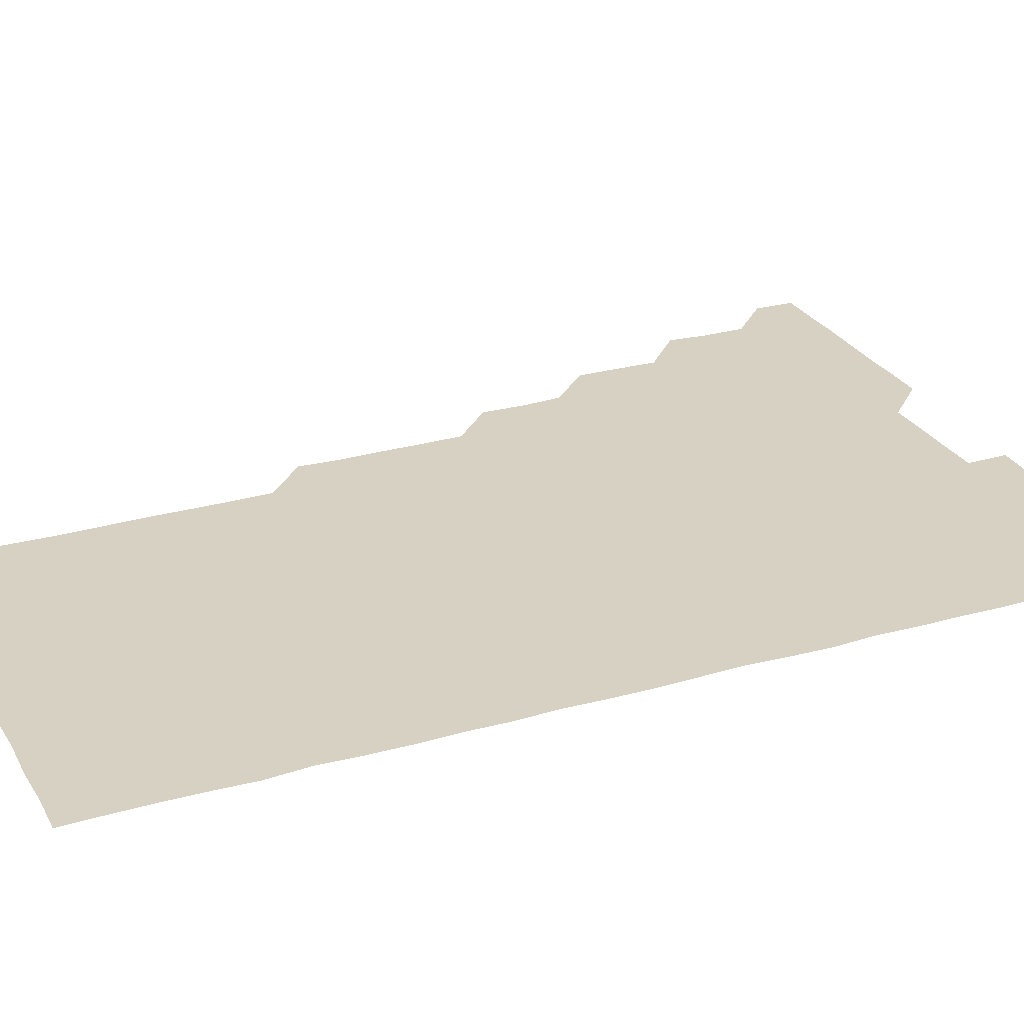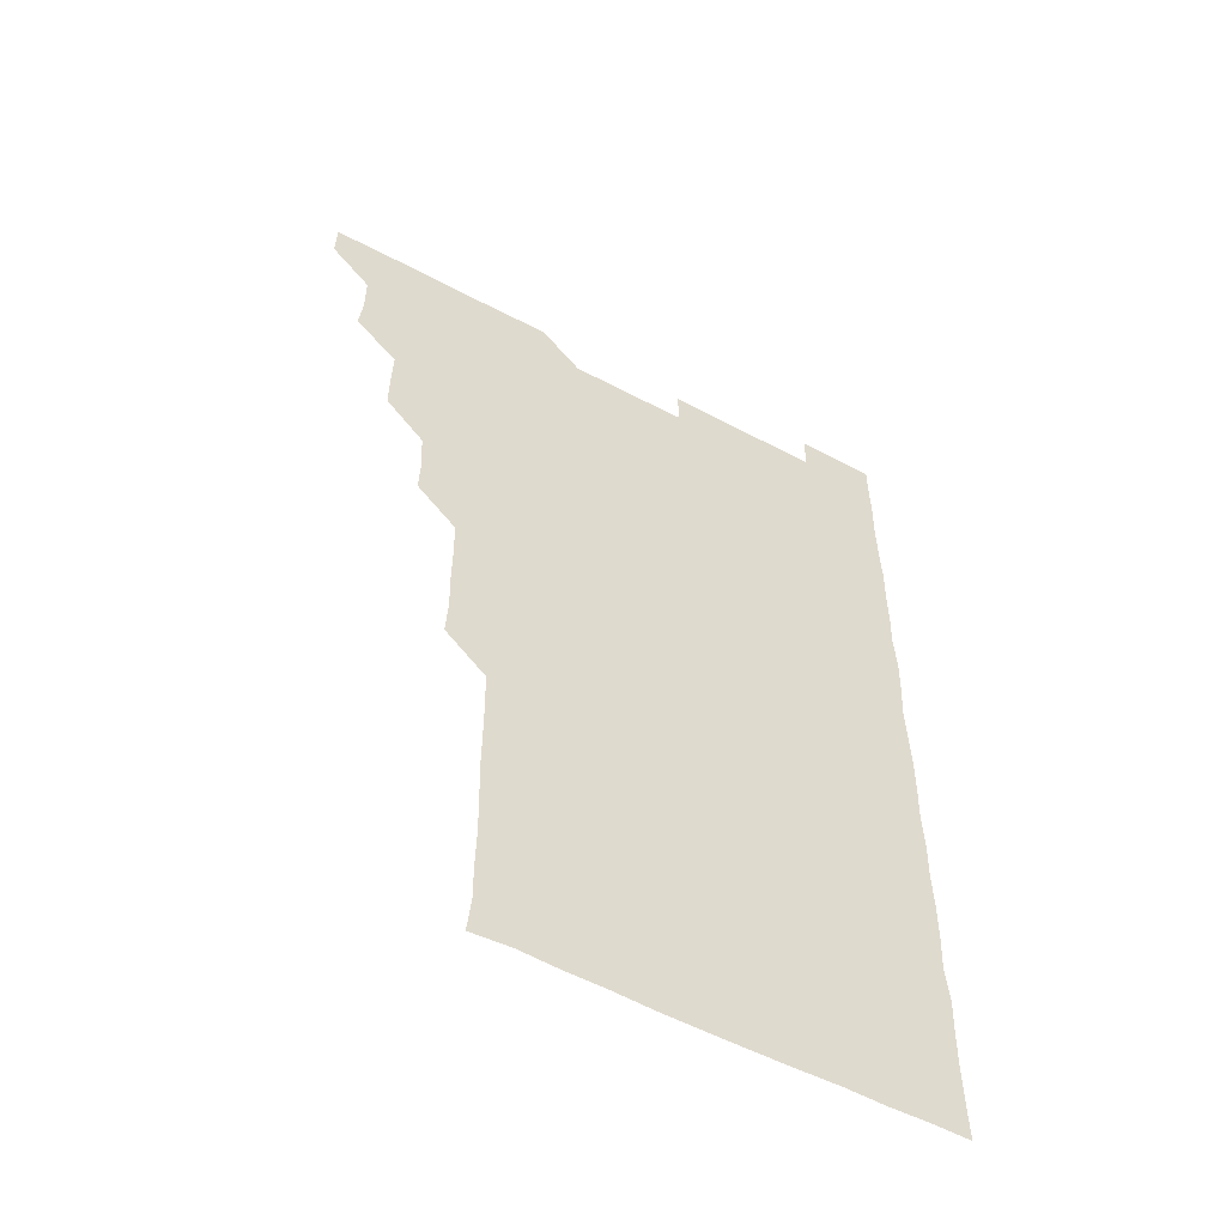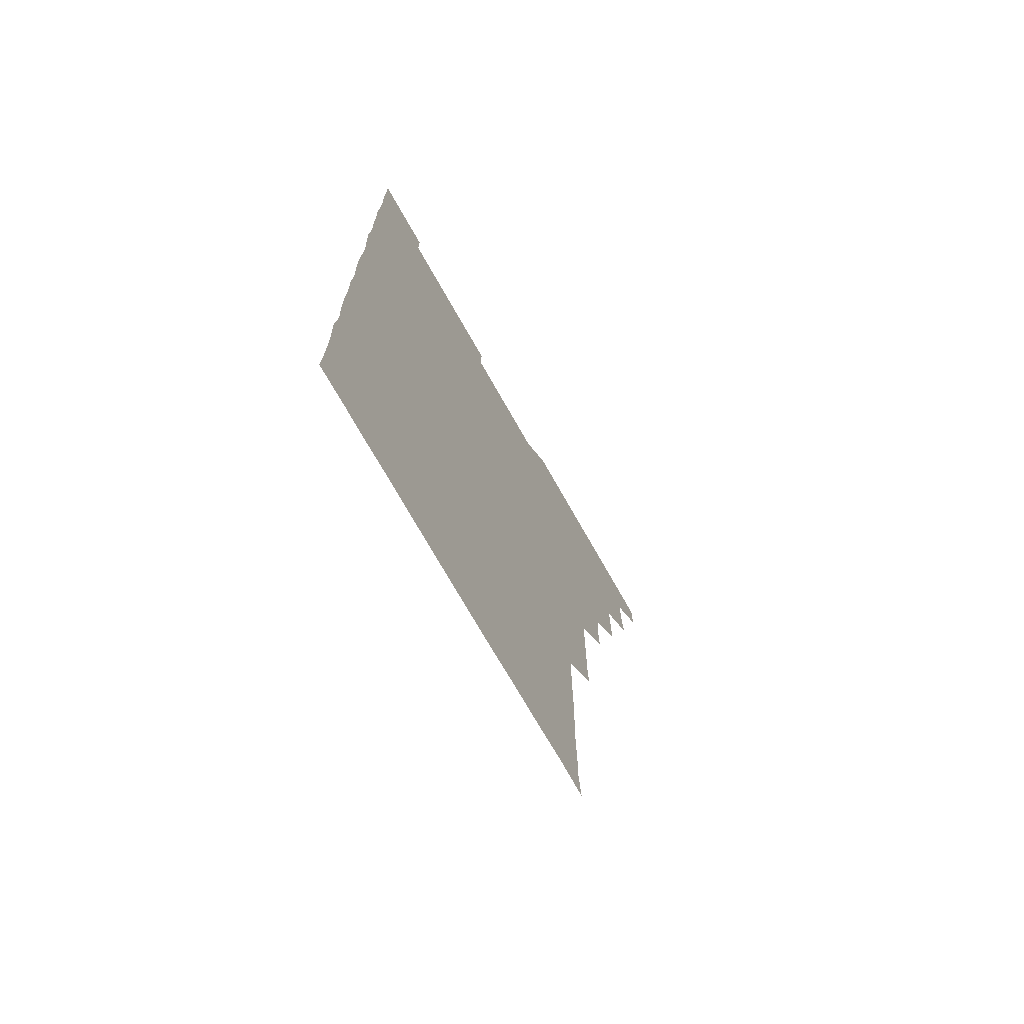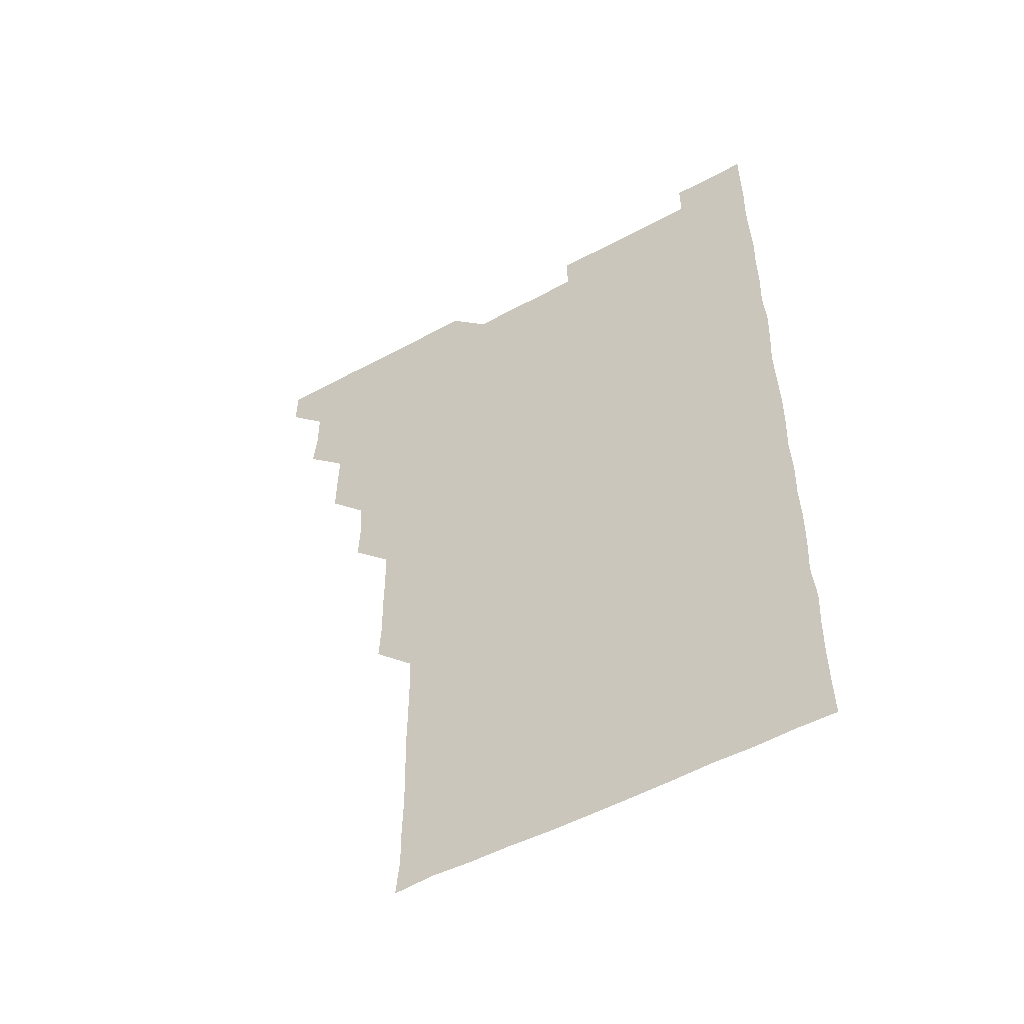
<metadata>
{"format":"obj","ext":"obj","renderer":"f3d","projection":"perspective","resolution":1024,"background":"white","views":[{"elev":27.1,"azim":66.1,"up":"+Z"},{"elev":-55.8,"azim":-29.2,"up":"+Y"},{"elev":-73.1,"azim":119.6,"up":"+Y"},{"elev":-53.4,"azim":30.0,"up":"+Y"}]}
</metadata>
<code>
v 480.8 541.1 0
v 481 555.9 0
v 494.9 495.9 0
v 496.2 510.2 0
v 496.1 525.9 0
v 496.2 540.9 0
v 496 556 0
v 510.6 450.7 0
v 510.7 465.3 0
v 511 480.9 0
v 511.9 496.5 0
v 510.8 511 0
v 511.4 526 0
v 511.2 540.8 0
v 510.9 556.3 0
v 525.7 405.4 0
v 526.2 420.6 0
v 525.3 435.4 0
v 526.6 451.1 0
v 526.2 466.2 0
v 525.8 480.9 0
v 526 496 0
v 526.2 511.1 0
v 526.2 525.9 0
v 526.2 540.6 0
v 525.8 556.2 0
v 540.5 330.1 0
v 541.2 345.2 0
v 540.9 360.2 0
v 541.1 375.3 0
v 540.8 390.5 0
v 540.9 405.9 0
v 540.9 420.9 0
v 541.6 436.6 0
v 540.7 450.9 0
v 541.2 466.1 0
v 541.3 481.1 0
v 540.7 496 0
v 541.1 510.9 0
v 541.1 525.9 0
v 541.1 540.7 0
v 541 556.1 0
v 555.2 195.6 0
v 556.6 209.7 0
v 556.4 224.1 0
v 556.8 239.2 0
v 556.5 254.8 0
v 556.1 269.9 0
v 556.3 285.1 0
v 556.3 300.1 0
v 556 315.3 0
v 556.3 331.2 0
v 556.1 346 0
v 556.1 361 0
v 556.1 376 0
v 556 391 0
v 556.3 406.3 0
v 556.1 421.2 0
v 555.9 436 0
v 556.5 451.4 0
v 555.9 466 0
v 556.1 481 0
v 556.5 496 0
v 556 511 0
v 556 526 0
v 556 540.9 0
v 556.1 556.4 0
v 570.4 196.8 0
v 570.4 210.3 0
v 571.7 226.5 0
v 571.4 241.3 0
v 571.3 256.1 0
v 571.4 271.3 0
v 571.1 286.1 0
v 570.7 300.6 0
v 571.4 316.5 0
v 571.3 331.4 0
v 571.2 346 0
v 571.3 361.3 0
v 570.9 376 0
v 571.3 391.3 0
v 570.8 405.8 0
v 571.2 421.2 0
v 571 436 0
v 571.1 451.1 0
v 571 466 0
v 571.1 481.1 0
v 570.9 496 0
v 571.3 510.9 0
v 571.1 525.8 0
v 571 540.7 0
v 570.5 556.4 0
v 584.7 196 0
v 586.3 212 0
v 586.6 226.9 0
v 586 241.2 0
v 586.5 257 0
v 586.2 271.4 0
v 586 286.1 0
v 586.3 301.5 0
v 586.1 316 0
v 585.7 330.5 0
v 586.4 346.8 0
v 586.2 361.1 0
v 586 376 0
v 586 391 0
v 586.1 406.2 0
v 586.2 421.3 0
v 586 436 0
v 586 451 0
v 586.3 466.3 0
v 586.1 481 0
v 586 496 0
v 586 511 0
v 586 526 0
v 585.8 540.8 0
v 600.2 195.9 0
v 601.4 211.2 0
v 601 226.2 0
v 601.1 241.2 0
v 601.1 256.1 0
v 600.9 270.9 0
v 601.1 286.3 0
v 601 301.1 0
v 601.1 316.2 0
v 601.3 331.7 0
v 600.9 345.6 0
v 601 361.2 0
v 601 376.2 0
v 601.3 391.6 0
v 601 406 0
v 601.1 421.1 0
v 601 436.1 0
v 601 451 0
v 601 466 0
v 601 481 0
v 601.2 496 0
v 601.1 511 0
v 600.9 526.2 0
v 600.9 541.1 0
v 615.4 195.2 0
v 616.1 211.8 0
v 616.2 226.5 0
v 616 241 0
v 616.1 256.3 0
v 616.1 271.1 0
v 615.9 285.7 0
v 616 301.3 0
v 616.1 316.5 0
v 616 331.4 0
v 616 345.9 0
v 616 361.2 0
v 616 376 0
v 616 391.2 0
v 615.9 405.7 0
v 616.1 421.3 0
v 616 436 0
v 616.1 451.2 0
v 616.1 466.1 0
v 616 481 0
v 616 496 0
v 616.1 511 0
v 616.2 525.7 0
v 616 541.1 0
v 630.8 195.2 0
v 631 211.2 0
v 630.9 226.3 0
v 631 241.4 0
v 631.1 256.4 0
v 631 271.1 0
v 631.1 286.4 0
v 631.1 301 0
v 631 316.1 0
v 630.9 331.2 0
v 631 346.2 0
v 631 361 0
v 631 376.3 0
v 631 391 0
v 631 406.1 0
v 631 421.3 0
v 631 436 0
v 631 451.1 0
v 631 466 0
v 631 481 0
v 631 496 0
v 631 511 0
v 631.1 525.7 0
v 631.1 541.3 0
v 630.9 556.4 0
v 645.9 195.3 0
v 645.9 211.7 0
v 645.9 226.5 0
v 646 240.9 0
v 645.8 256.6 0
v 646.2 271.3 0
v 646 286.1 0
v 646 301.6 0
v 646 316.2 0
v 646 330.9 0
v 646 345.9 0
v 646 361.3 0
v 646 376.2 0
v 646 391.2 0
v 646 406.1 0
v 645.9 421.3 0
v 646 436.1 0
v 645.9 451.2 0
v 646 466 0
v 646 481.2 0
v 646 496.1 0
v 646 510.9 0
v 646 525.9 0
v 646.1 540.9 0
v 645.6 556 0
v 661.3 195.4 0
v 660.8 211.4 0
v 661 226.1 0
v 660.6 241.6 0
v 661.5 255 0
v 661 271 0
v 661 286 0
v 661.1 300.8 0
v 660.9 316.2 0
v 660.9 331.2 0
v 661 346.2 0
v 661 361.2 0
v 660.9 376.2 0
v 661 391 0
v 660.8 406.3 0
v 661 421.1 0
v 660.9 436.2 0
v 661.1 450.9 0
v 660.9 466.1 0
v 661 481 0
v 660.9 496 0
v 661 511 0
v 661 526 0
v 661.1 540.8 0
v 660.8 555.9 0
v 676.6 195.9 0
v 675.9 211.1 0
v 675.8 226.8 0
v 676.1 240.8 0
v 676 255.8 0
v 675.4 272.2 0
v 676 286 0
v 675.7 301.7 0
v 675.8 316.4 0
v 675.8 331.3 0
v 675.9 346 0
v 675.6 361.6 0
v 675.9 376.1 0
v 675.8 391.2 0
v 676.2 405.8 0
v 676 420.9 0
v 675.8 436.3 0
v 676 451.1 0
v 676 466 0
v 675.8 481.3 0
v 675.9 496.1 0
v 675.9 511 0
v 676 526 0
v 676 541 0
v 676 555.9 0
v 691.8 195.6 0
v 690.9 210.9 0
v 690.2 227 0
v 690.8 241.3 0
v 690.7 256.8 0
v 691 271 0
v 690.6 286.7 0
v 691 301 0
v 690.1 316.9 0
v 690.9 331 0
v 690.7 346.3 0
v 691 361.1 0
v 690.6 376.4 0
v 690.8 391.1 0
v 691 406 0
v 690.7 421.3 0
v 691.1 435.9 0
v 690.8 451.2 0
v 690.9 466.1 0
v 690.8 481.1 0
v 691 496 0
v 690.8 511.1 0
v 691 526 0
v 691 540.9 0
v 691 555.9 0
v 691 571.1 0
v 706.7 196.1 0
v 705.7 211.4 0
v 706 226 0
v 706 241.1 0
v 705.2 257 0
v 705.6 271.1 0
v 705.8 286.3 0
v 705.4 301.5 0
v 705.8 316 0
v 705.6 331.2 0
v 705.6 346.1 0
v 706.1 361 0
v 705.8 376.2 0
v 705.6 391.1 0
v 705.8 406 0
v 705.6 421.4 0
v 705.2 436.5 0
v 706 450.8 0
v 706 466.1 0
v 705.2 481.4 0
v 705.9 496.1 0
v 705.8 511 0
v 705.8 526 0
v 705.7 540.9 0
v 706 556 0
v 706 570.9 0
v 721.2 195.8 0
v 720.9 210.2 0
v 720.8 225.1 0
v 721.1 240 0
v 721.7 254.6 0
v 720.5 269.7 0
v 721.3 284.9 0
v 721.5 299.8 0
v 721.1 314.9 0
v 721.5 329.9 0
v 720.9 345.2 0
v 721.4 360.3 0
v 721.6 375 0
v 721.1 389.9 0
v 720.7 405.4 0
v 721.5 420.5 0
v 721.9 435.4 0
v 720.9 450.5 0
v 721.4 465.4 0
v 721.2 480.6 0
v 721.6 495.5 0
v 721.1 510.5 0
v 720.8 525.9 0
v 721.2 541 0
v 721 556 0
v 721 571 0
f 5 6 1
f 1 6 2
f 6 7 2
f 10 11 3
f 3 11 4
f 11 12 4
f 4 12 5
f 12 13 5
f 5 13 6
f 13 14 6
f 6 14 7
f 14 15 7
f 18 19 8
f 8 19 9
f 19 20 9
f 9 20 10
f 20 21 10
f 10 21 11
f 21 22 11
f 11 22 12
f 22 23 12
f 12 23 13
f 23 24 13
f 13 24 14
f 24 25 14
f 14 25 15
f 25 26 15
f 31 32 16
f 16 32 17
f 32 33 17
f 17 33 18
f 33 34 18
f 18 34 19
f 34 35 19
f 19 35 20
f 35 36 20
f 20 36 21
f 36 37 21
f 21 37 22
f 37 38 22
f 22 38 23
f 38 39 23
f 23 39 24
f 39 40 24
f 24 40 25
f 40 41 25
f 25 41 26
f 41 42 26
f 51 52 27
f 27 52 28
f 52 53 28
f 28 53 29
f 53 54 29
f 29 54 30
f 54 55 30
f 30 55 31
f 55 56 31
f 31 56 32
f 56 57 32
f 32 57 33
f 57 58 33
f 33 58 34
f 58 59 34
f 34 59 35
f 59 60 35
f 35 60 36
f 60 61 36
f 36 61 37
f 61 62 37
f 37 62 38
f 62 63 38
f 38 63 39
f 63 64 39
f 39 64 40
f 64 65 40
f 40 65 41
f 65 66 41
f 41 66 42
f 66 67 42
f 43 68 44
f 68 69 44
f 44 69 45
f 69 70 45
f 45 70 46
f 70 71 46
f 46 71 47
f 71 72 47
f 47 72 48
f 72 73 48
f 48 73 49
f 73 74 49
f 49 74 50
f 74 75 50
f 50 75 51
f 75 76 51
f 51 76 52
f 76 77 52
f 52 77 53
f 77 78 53
f 53 78 54
f 78 79 54
f 54 79 55
f 79 80 55
f 55 80 56
f 80 81 56
f 56 81 57
f 81 82 57
f 57 82 58
f 82 83 58
f 58 83 59
f 83 84 59
f 59 84 60
f 84 85 60
f 60 85 61
f 85 86 61
f 61 86 62
f 86 87 62
f 62 87 63
f 87 88 63
f 63 88 64
f 88 89 64
f 64 89 65
f 89 90 65
f 65 90 66
f 90 91 66
f 66 91 67
f 91 92 67
f 68 93 69
f 93 94 69
f 69 94 70
f 94 95 70
f 70 95 71
f 95 96 71
f 71 96 72
f 96 97 72
f 72 97 73
f 97 98 73
f 73 98 74
f 98 99 74
f 74 99 75
f 99 100 75
f 75 100 76
f 100 101 76
f 76 101 77
f 101 102 77
f 77 102 78
f 102 103 78
f 78 103 79
f 103 104 79
f 79 104 80
f 104 105 80
f 80 105 81
f 105 106 81
f 81 106 82
f 106 107 82
f 82 107 83
f 107 108 83
f 83 108 84
f 108 109 84
f 84 109 85
f 109 110 85
f 85 110 86
f 110 111 86
f 86 111 87
f 111 112 87
f 87 112 88
f 112 113 88
f 88 113 89
f 113 114 89
f 89 114 90
f 114 115 90
f 90 115 91
f 115 116 91
f 91 116 92
f 93 117 94
f 117 118 94
f 94 118 95
f 118 119 95
f 95 119 96
f 119 120 96
f 96 120 97
f 120 121 97
f 97 121 98
f 121 122 98
f 98 122 99
f 122 123 99
f 99 123 100
f 123 124 100
f 100 124 101
f 124 125 101
f 101 125 102
f 125 126 102
f 102 126 103
f 126 127 103
f 103 127 104
f 127 128 104
f 104 128 105
f 128 129 105
f 105 129 106
f 129 130 106
f 106 130 107
f 130 131 107
f 107 131 108
f 131 132 108
f 108 132 109
f 132 133 109
f 109 133 110
f 133 134 110
f 110 134 111
f 134 135 111
f 111 135 112
f 135 136 112
f 112 136 113
f 136 137 113
f 113 137 114
f 137 138 114
f 114 138 115
f 138 139 115
f 115 139 116
f 139 140 116
f 117 141 118
f 141 142 118
f 118 142 119
f 142 143 119
f 119 143 120
f 143 144 120
f 120 144 121
f 144 145 121
f 121 145 122
f 145 146 122
f 122 146 123
f 146 147 123
f 123 147 124
f 147 148 124
f 124 148 125
f 148 149 125
f 125 149 126
f 149 150 126
f 126 150 127
f 150 151 127
f 127 151 128
f 151 152 128
f 128 152 129
f 152 153 129
f 129 153 130
f 153 154 130
f 130 154 131
f 154 155 131
f 131 155 132
f 155 156 132
f 132 156 133
f 156 157 133
f 133 157 134
f 157 158 134
f 134 158 135
f 158 159 135
f 135 159 136
f 159 160 136
f 136 160 137
f 160 161 137
f 137 161 138
f 161 162 138
f 138 162 139
f 162 163 139
f 139 163 140
f 163 164 140
f 141 165 142
f 165 166 142
f 142 166 143
f 166 167 143
f 143 167 144
f 167 168 144
f 144 168 145
f 168 169 145
f 145 169 146
f 169 170 146
f 146 170 147
f 170 171 147
f 147 171 148
f 171 172 148
f 148 172 149
f 172 173 149
f 149 173 150
f 173 174 150
f 150 174 151
f 174 175 151
f 151 175 152
f 175 176 152
f 152 176 153
f 176 177 153
f 153 177 154
f 177 178 154
f 154 178 155
f 178 179 155
f 155 179 156
f 179 180 156
f 156 180 157
f 180 181 157
f 157 181 158
f 181 182 158
f 158 182 159
f 182 183 159
f 159 183 160
f 183 184 160
f 160 184 161
f 184 185 161
f 161 185 162
f 185 186 162
f 162 186 163
f 186 187 163
f 163 187 164
f 187 188 164
f 165 190 166
f 190 191 166
f 166 191 167
f 191 192 167
f 167 192 168
f 192 193 168
f 168 193 169
f 193 194 169
f 169 194 170
f 194 195 170
f 170 195 171
f 195 196 171
f 171 196 172
f 196 197 172
f 172 197 173
f 197 198 173
f 173 198 174
f 198 199 174
f 174 199 175
f 199 200 175
f 175 200 176
f 200 201 176
f 176 201 177
f 201 202 177
f 177 202 178
f 202 203 178
f 178 203 179
f 203 204 179
f 179 204 180
f 204 205 180
f 180 205 181
f 205 206 181
f 181 206 182
f 206 207 182
f 182 207 183
f 207 208 183
f 183 208 184
f 208 209 184
f 184 209 185
f 209 210 185
f 185 210 186
f 210 211 186
f 186 211 187
f 211 212 187
f 187 212 188
f 212 213 188
f 188 213 189
f 213 214 189
f 190 215 191
f 215 216 191
f 191 216 192
f 216 217 192
f 192 217 193
f 217 218 193
f 193 218 194
f 218 219 194
f 194 219 195
f 219 220 195
f 195 220 196
f 220 221 196
f 196 221 197
f 221 222 197
f 197 222 198
f 222 223 198
f 198 223 199
f 223 224 199
f 199 224 200
f 224 225 200
f 200 225 201
f 225 226 201
f 201 226 202
f 226 227 202
f 202 227 203
f 227 228 203
f 203 228 204
f 228 229 204
f 204 229 205
f 229 230 205
f 205 230 206
f 230 231 206
f 206 231 207
f 231 232 207
f 207 232 208
f 232 233 208
f 208 233 209
f 233 234 209
f 209 234 210
f 234 235 210
f 210 235 211
f 235 236 211
f 211 236 212
f 236 237 212
f 212 237 213
f 237 238 213
f 213 238 214
f 238 239 214
f 215 240 216
f 240 241 216
f 216 241 217
f 241 242 217
f 217 242 218
f 242 243 218
f 218 243 219
f 243 244 219
f 219 244 220
f 244 245 220
f 220 245 221
f 245 246 221
f 221 246 222
f 246 247 222
f 222 247 223
f 247 248 223
f 223 248 224
f 248 249 224
f 224 249 225
f 249 250 225
f 225 250 226
f 250 251 226
f 226 251 227
f 251 252 227
f 227 252 228
f 252 253 228
f 228 253 229
f 253 254 229
f 229 254 230
f 254 255 230
f 230 255 231
f 255 256 231
f 231 256 232
f 256 257 232
f 232 257 233
f 257 258 233
f 233 258 234
f 258 259 234
f 234 259 235
f 259 260 235
f 235 260 236
f 260 261 236
f 236 261 237
f 261 262 237
f 237 262 238
f 262 263 238
f 238 263 239
f 263 264 239
f 240 265 241
f 265 266 241
f 241 266 242
f 266 267 242
f 242 267 243
f 267 268 243
f 243 268 244
f 268 269 244
f 244 269 245
f 269 270 245
f 245 270 246
f 270 271 246
f 246 271 247
f 271 272 247
f 247 272 248
f 272 273 248
f 248 273 249
f 273 274 249
f 249 274 250
f 274 275 250
f 250 275 251
f 275 276 251
f 251 276 252
f 276 277 252
f 252 277 253
f 277 278 253
f 253 278 254
f 278 279 254
f 254 279 255
f 279 280 255
f 255 280 256
f 280 281 256
f 256 281 257
f 281 282 257
f 257 282 258
f 282 283 258
f 258 283 259
f 283 284 259
f 259 284 260
f 284 285 260
f 260 285 261
f 285 286 261
f 261 286 262
f 286 287 262
f 262 287 263
f 287 288 263
f 263 288 264
f 288 289 264
f 265 291 266
f 291 292 266
f 266 292 267
f 292 293 267
f 267 293 268
f 293 294 268
f 268 294 269
f 294 295 269
f 269 295 270
f 295 296 270
f 270 296 271
f 296 297 271
f 271 297 272
f 297 298 272
f 272 298 273
f 298 299 273
f 273 299 274
f 299 300 274
f 274 300 275
f 300 301 275
f 275 301 276
f 301 302 276
f 276 302 277
f 302 303 277
f 277 303 278
f 303 304 278
f 278 304 279
f 304 305 279
f 279 305 280
f 305 306 280
f 280 306 281
f 306 307 281
f 281 307 282
f 307 308 282
f 282 308 283
f 308 309 283
f 283 309 284
f 309 310 284
f 284 310 285
f 310 311 285
f 285 311 286
f 311 312 286
f 286 312 287
f 312 313 287
f 287 313 288
f 313 314 288
f 288 314 289
f 314 315 289
f 289 315 290
f 315 316 290
f 291 317 292
f 317 318 292
f 292 318 293
f 318 319 293
f 293 319 294
f 319 320 294
f 294 320 295
f 320 321 295
f 295 321 296
f 321 322 296
f 296 322 297
f 322 323 297
f 297 323 298
f 323 324 298
f 298 324 299
f 324 325 299
f 299 325 300
f 325 326 300
f 300 326 301
f 326 327 301
f 301 327 302
f 327 328 302
f 302 328 303
f 328 329 303
f 303 329 304
f 329 330 304
f 304 330 305
f 330 331 305
f 305 331 306
f 331 332 306
f 306 332 307
f 332 333 307
f 307 333 308
f 333 334 308
f 308 334 309
f 334 335 309
f 309 335 310
f 335 336 310
f 310 336 311
f 336 337 311
f 311 337 312
f 337 338 312
f 312 338 313
f 338 339 313
f 313 339 314
f 339 340 314
f 314 340 315
f 340 341 315
f 315 341 316
f 341 342 316

</code>
